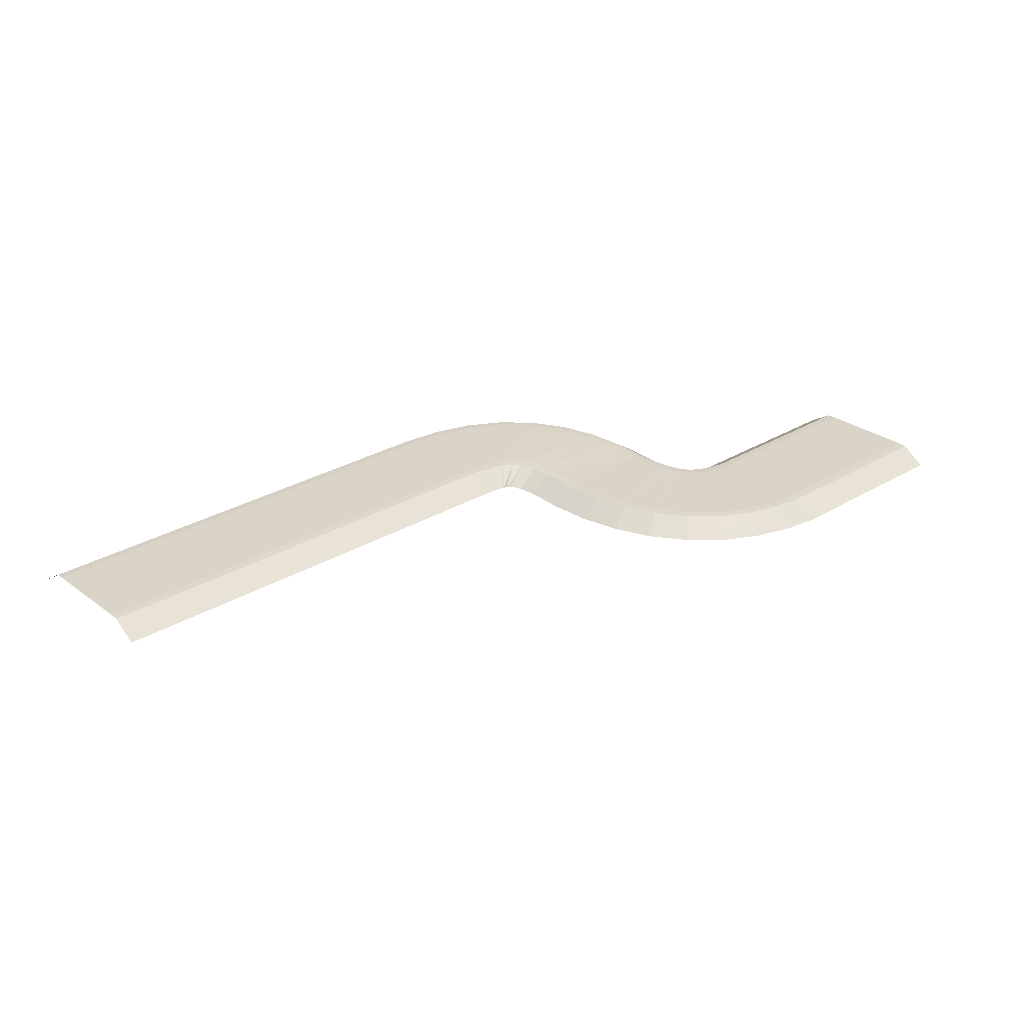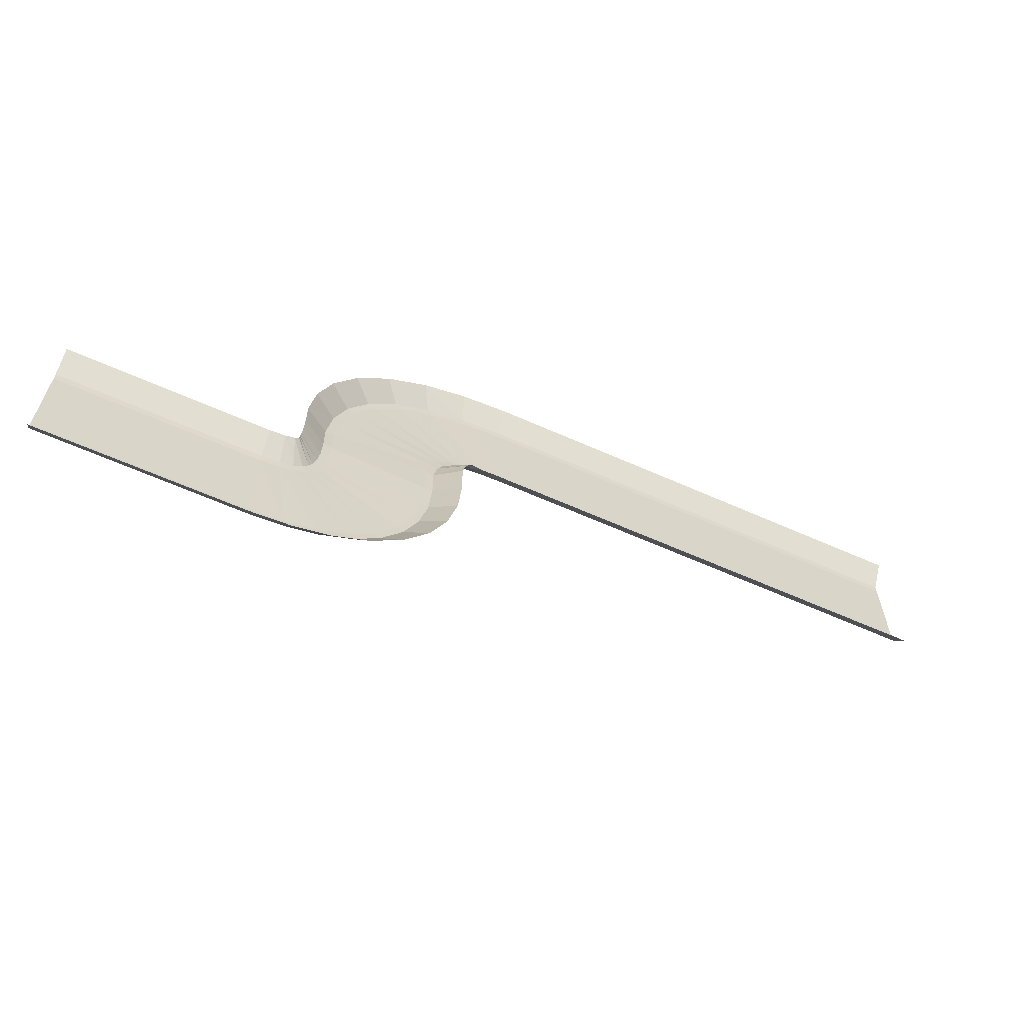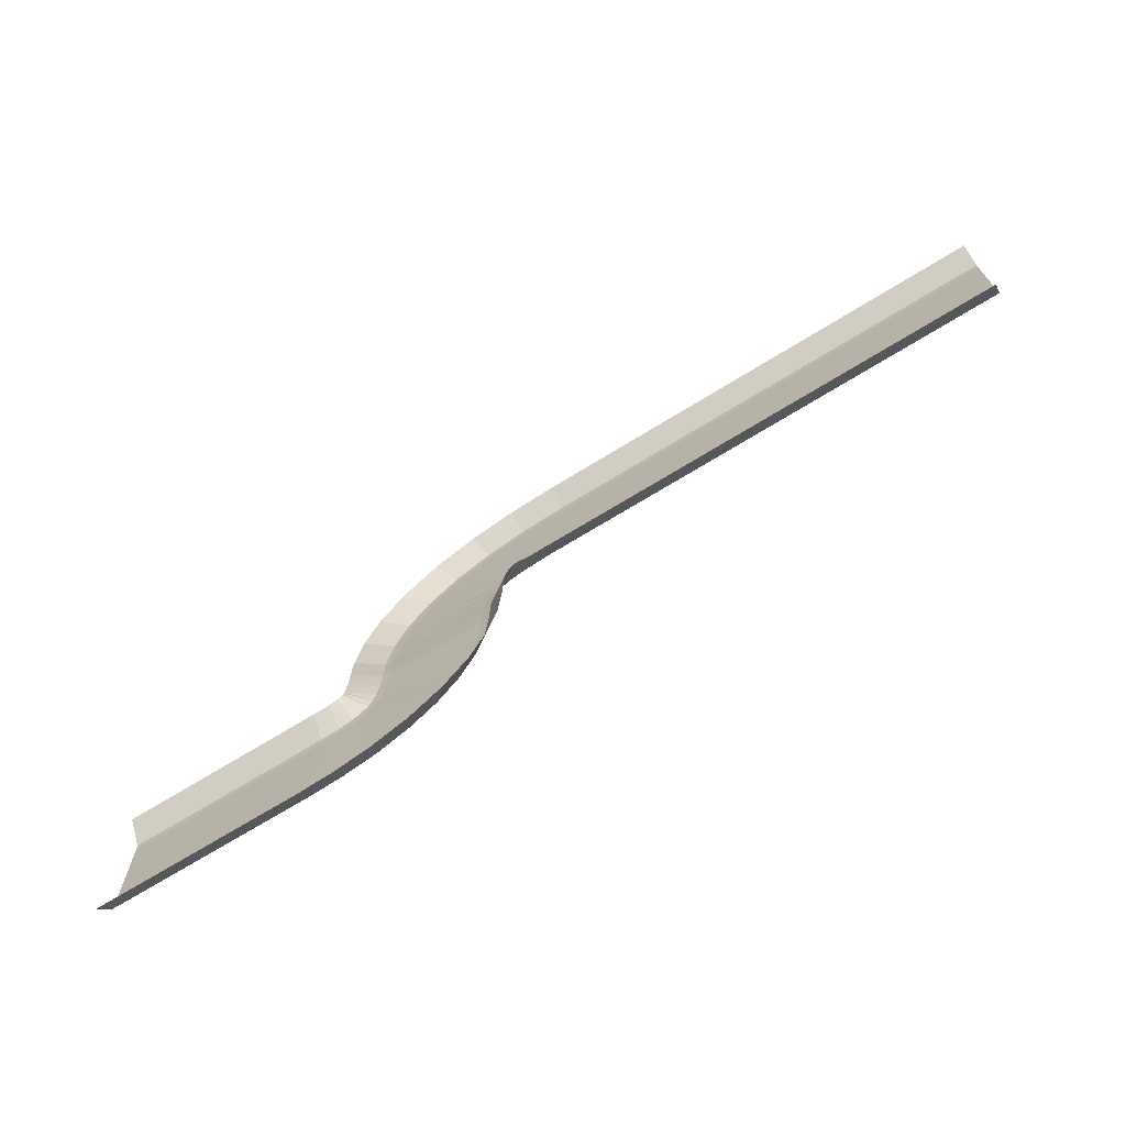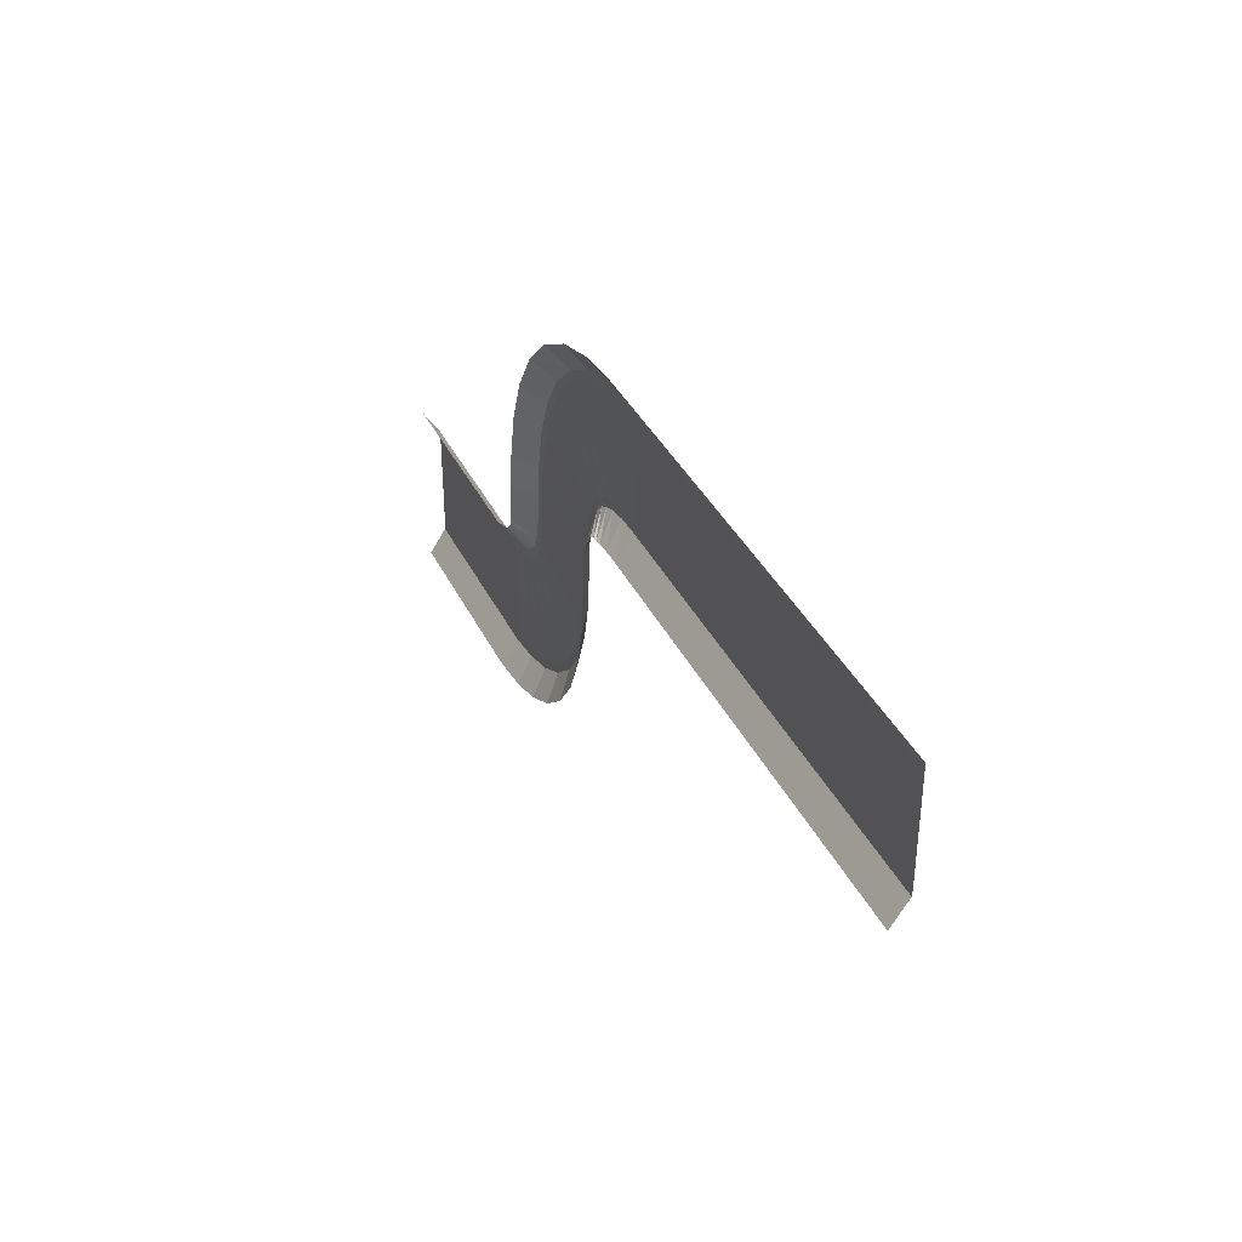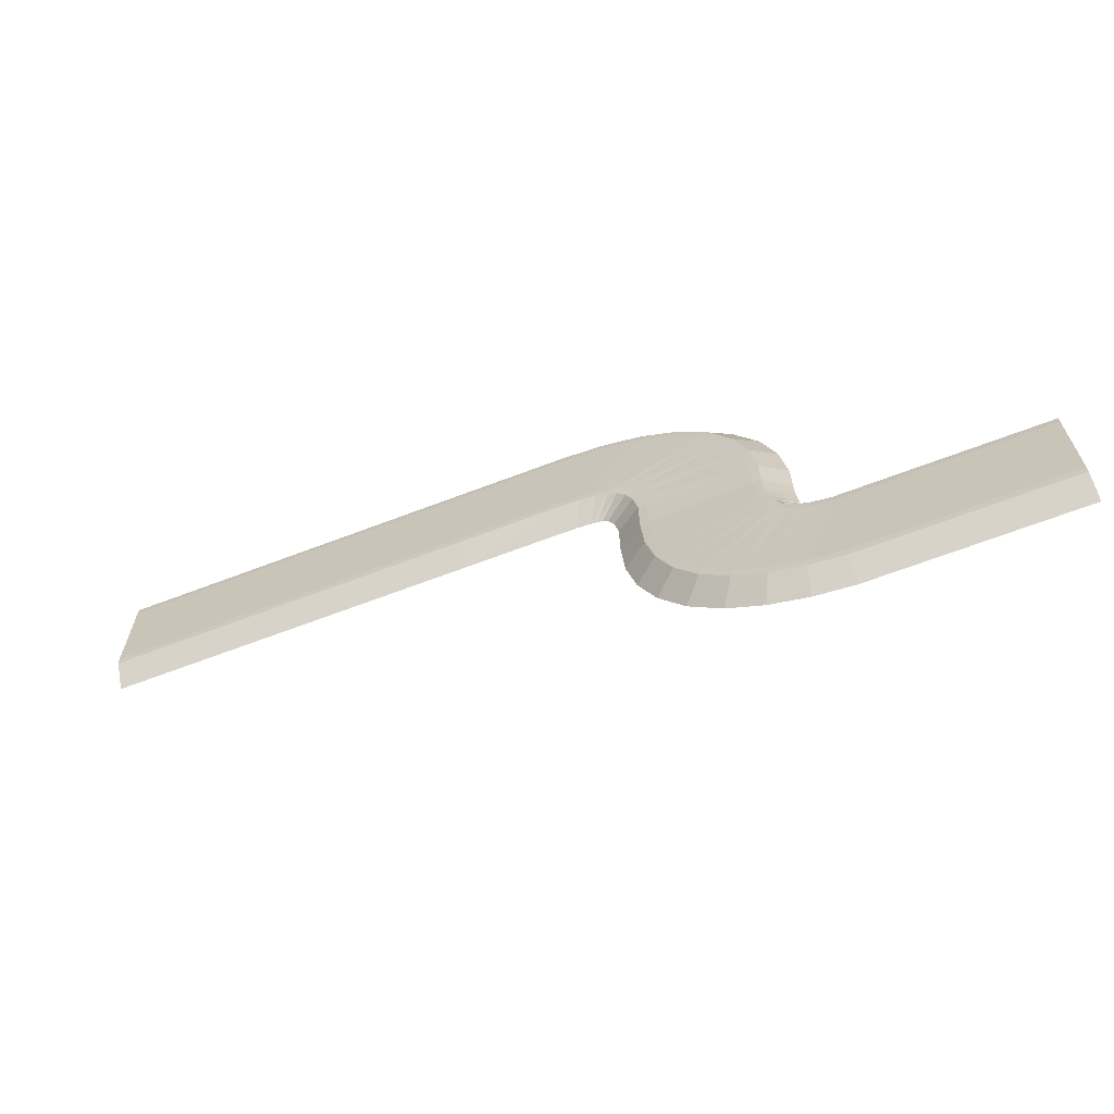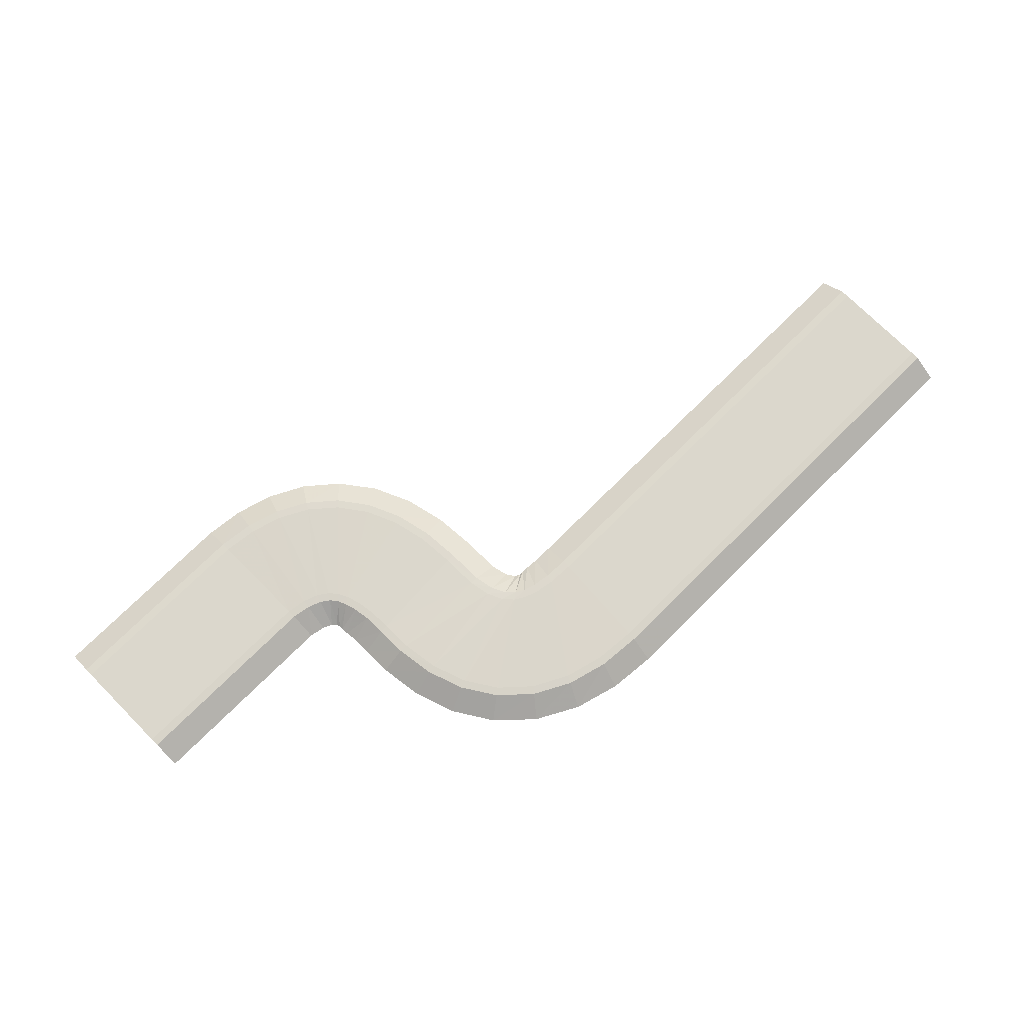
<metadata>
{"format":"obj","ext":"obj","renderer":"f3d","projection":"perspective","resolution":1024,"background":"white","views":[{"elev":28.5,"azim":137.8,"up":"+Y"},{"elev":-62.7,"azim":-24.3,"up":"+Z"},{"elev":-69.8,"azim":31.7,"up":"+Z"},{"elev":36.9,"azim":66.6,"up":"+Z"},{"elev":-64.9,"azim":-158.8,"up":"+Z"},{"elev":73.4,"azim":-44.8,"up":"+Y"}]}
</metadata>
<code>
g RoadAsset92
v 8.64 0.17 90.49
v 8.64 0.17 102.5
v 6.672 0.17 90.49
v 6.672 0.17 102.5
v 3.279 0.17 90.49
v 3.279 0.17 102.5
v -1.539 0.17 90.49
v -1.539 0.17 102.5
v -7.782 0.17 90.49
v -7.782 0.17 102.5
v -15.45 0.17 90.49
v -15.45 0.17 102.5
v -24.55 0.17 90.49
v -24.55 0.17 102.5
v -35.07 0.17 90.49
v -35.07 0.17 102.5
v -46.6 0.17 90.5
v -47.42 0.17 102.5
v -49.69 0.1593 90.37
v -52.47 0.1593 102
v -51.98 0.1274 89.96
v -57.14 0.1274 100.8
v -53.63 0.07407 89.38
v -61.31 0.07407 98.6
v -54.88 -0.0004946 88.59
v -64.7 -0.0004946 95.49
v -55.93 -0.09627 87.4
v -67.13 -0.09627 91.7
v -56.77 -0.2132 85.53
v -68.62 -0.2132 87.47
v -57.28 -0.3514 82.89
v -69.28 -0.3514 82.92
v -57.3 -0.51 78.44
v -69.28 -0.51 79.16
v -57.63 -0.515 73.99
v -69.38 -0.515 76.39
v -58.58 -0.53 69.82
v -69.73 -0.53 74.25
v -60.24 -0.5551 66
v -70.22 -0.5551 72.66
v -62.65 -0.5901 62.69
v -70.83 -0.5901 71.46
v -65.69 -0.6352 60.07
v -71.66 -0.6352 70.47
v -69.19 -0.6902 58.21
v -72.9 -0.6902 69.62
v -73 -0.7553 57.07
v -74.68 -0.7553 68.95
v -77.04 -0.83 56.56
v -77.04 -0.83 68.56
v -82.22 -0.83 56.56
v -82.22 -0.83 68.56
v -86.78 -0.83 56.56
v -86.78 -0.83 68.56
v -90.73 -0.83 56.56
v -90.73 -0.83 68.56
v -94.06 -0.83 56.56
v -94.06 -0.83 68.56
v -96.78 -0.83 56.56
v -96.78 -0.83 68.56
v -98.88 -0.83 56.56
v -98.88 -0.83 68.56
v -100.4 -0.83 56.56
v -100.4 -0.83 68.56
v -101.2 -0.83 56.56
v -101.2 -0.83 68.56
v 8.64 -1.83 86.49
v 8.64 0.12 89.49
v 8.64 0.17 90.49
v 8.64 0.17 102.5
v 8.64 0.12 103.5
v 8.64 -1.83 106.5
v 6.672 -1.83 86.49
v 6.672 0.12 89.49
v 6.672 0.17 90.49
v 6.672 0.17 102.5
v 6.672 0.12 103.5
v 6.672 -1.83 106.5
v 3.279 -1.83 86.49
v 3.279 0.12 89.49
v 3.279 0.17 90.49
v 3.279 0.17 102.5
v 3.279 0.12 103.5
v 3.279 -1.83 106.5
v -1.539 -1.83 86.49
v -1.539 0.12 89.49
v -1.539 0.17 90.49
v -1.539 0.17 102.5
v -1.539 0.12 103.5
v -1.539 -1.83 106.5
v -7.782 -1.83 86.49
v -7.782 0.12 89.49
v -7.782 0.17 90.49
v -7.782 0.17 102.5
v -7.782 0.12 103.5
v -7.782 -1.83 106.5
v -15.45 -1.83 86.49
v -15.45 0.12 89.49
v -15.45 0.17 90.49
v -15.45 0.17 102.5
v -15.45 0.12 103.5
v -15.45 -1.83 106.5
v -24.55 -1.83 86.49
v -24.55 0.12 89.49
v -24.55 0.17 90.49
v -24.55 0.17 102.5
v -24.55 0.12 103.5
v -24.55 -1.83 106.5
v -35.07 -1.83 86.49
v -35.07 0.12 89.49
v -35.07 0.17 90.49
v -35.07 0.17 102.5
v -35.07 0.12 103.5
v -35.07 -1.83 106.5
v -46.33 -1.83 86.51
v -46.54 0.12 89.51
v -46.6 0.17 90.5
v -47.42 0.17 102.5
v -47.49 0.12 103.5
v -47.69 -1.83 106.5
v -48.74 -1.841 86.49
v -49.45 0.1093 89.4
v -49.69 0.1593 90.37
v -52.47 0.1593 102
v -52.7 0.1093 103
v -53.38 -1.841 105.9
v -50.23 -1.872 86.36
v -51.55 0.07737 89.06
v -51.98 0.1274 89.96
v -57.14 0.1274 100.8
v -57.57 0.07737 101.7
v -58.83 -1.872 104.4
v -51.03 -1.925 86.33
v -52.99 0.02409 88.61
v -53.63 0.07407 89.38
v -61.31 0.07407 98.6
v -61.95 0.02409 99.37
v -63.83 -1.925 101.7
v -51.57 -2 86.35
v -54.06 -0.05047 88.02
v -54.88 -0.0004946 88.59
v -64.7 -0.0004946 95.49
v -65.52 -0.05047 96.06
v -67.94 -2 97.84
v -52.17 -2.095 86.03
v -55 -0.1462 87.04
v -55.93 -0.09627 87.4
v -67.13 -0.09627 91.7
v -68.07 -0.1462 92.06
v -70.84 -2.095 93.2
v -52.81 -2.212 84.96
v -55.79 -0.2632 85.37
v -56.77 -0.2132 85.53
v -68.62 -0.2132 87.47
v -69.6 -0.2632 87.64
v -72.55 -2.212 88.2
v -53.28 -2.35 82.96
v -56.28 -0.4013 82.89
v -57.28 -0.3514 82.89
v -69.28 -0.3514 82.92
v -70.28 -0.4013 82.93
v -73.28 -2.35 83.01
v -53.31 -2.51 78.21
v -56.3 -0.56 78.38
v -57.3 -0.51 78.44
v -69.28 -0.51 79.16
v -70.28 -0.56 79.22
v -73.27 -2.51 79.4
v -53.71 -2.515 73.2
v -56.65 -0.565 73.79
v -57.63 -0.515 73.99
v -69.38 -0.515 76.39
v -70.36 -0.565 76.59
v -73.3 -2.515 77.2
v -54.85 -2.53 68.36
v -57.65 -0.58 69.45
v -58.58 -0.53 69.82
v -69.73 -0.53 74.25
v -70.66 -0.58 74.62
v -73.44 -2.53 75.74
v -56.9 -2.555 63.8
v -59.41 -0.6051 65.45
v -60.24 -0.5551 66
v -70.22 -0.5551 72.66
v -71.05 -0.6051 73.21
v -73.54 -2.555 74.9
v -59.89 -2.59 59.79
v -61.96 -0.6401 61.96
v -62.65 -0.5901 62.69
v -70.83 -0.5901 71.46
v -71.52 -0.6401 72.19
v -73.54 -2.59 74.41
v -63.67 -2.635 56.62
v -65.19 -0.6852 59.2
v -65.69 -0.6352 60.07
v -71.66 -0.6352 70.47
v -72.16 -0.6852 71.34
v -73.62 -2.635 73.96
v -67.92 -2.69 54.42
v -68.88 -0.7402 57.26
v -69.19 -0.6902 58.21
v -72.9 -0.6902 69.62
v -73.21 -0.7402 70.58
v -74.09 -2.69 73.44
v -72.39 -2.755 53.12
v -72.86 -0.8053 56.08
v -73 -0.7553 57.07
v -74.68 -0.7553 68.95
v -74.82 -0.8053 69.94
v -75.2 -2.755 72.92
v -77.04 -2.83 52.56
v -77.04 -0.88 55.56
v -77.04 -0.83 56.56
v -77.04 -0.83 68.56
v -77.04 -0.88 69.56
v -77.04 -2.83 72.56
v -82.22 -2.83 52.56
v -82.22 -0.88 55.56
v -82.22 -0.83 56.56
v -82.22 -0.83 68.56
v -82.22 -0.88 69.56
v -82.22 -2.83 72.56
v -86.78 -2.83 52.56
v -86.78 -0.88 55.56
v -86.78 -0.83 56.56
v -86.78 -0.83 68.56
v -86.78 -0.88 69.56
v -86.78 -2.83 72.56
v -90.73 -2.83 52.56
v -90.73 -0.88 55.56
v -90.73 -0.83 56.56
v -90.73 -0.83 68.56
v -90.73 -0.88 69.56
v -90.73 -2.83 72.56
v -94.06 -2.83 52.56
v -94.06 -0.88 55.56
v -94.06 -0.83 56.56
v -94.06 -0.83 68.56
v -94.06 -0.88 69.56
v -94.06 -2.83 72.56
v -96.78 -2.83 52.56
v -96.78 -0.88 55.56
v -96.78 -0.83 56.56
v -96.78 -0.83 68.56
v -96.78 -0.88 69.56
v -96.78 -2.83 72.56
v -98.88 -2.83 52.56
v -98.88 -0.88 55.56
v -98.88 -0.83 56.56
v -98.88 -0.83 68.56
v -98.88 -0.88 69.56
v -98.88 -2.83 72.56
v -100.4 -2.83 52.56
v -100.4 -0.88 55.56
v -100.4 -0.83 56.56
v -100.4 -0.83 68.56
v -100.4 -0.88 69.56
v -100.4 -2.83 72.56
v -101.2 -2.83 52.56
v -101.2 -0.88 55.56
v -101.2 -0.83 56.56
v -101.2 -0.83 68.56
v -101.2 -0.88 69.56
v -101.2 -2.83 72.56
g RoadAsset92_0
f 4 2 1
f 3 4 1
f 6 4 3
f 5 6 3
f 8 6 5
f 7 8 5
f 10 8 7
f 9 10 7
f 12 10 9
f 11 12 9
f 14 12 11
f 13 14 11
f 16 14 13
f 15 16 13
f 18 16 15
f 17 18 15
f 20 18 17
f 19 20 17
f 22 20 19
f 21 22 19
f 24 22 21
f 23 24 21
f 26 24 23
f 25 26 23
f 28 26 25
f 27 28 25
f 30 28 27
f 29 30 27
f 32 30 29
f 31 32 29
f 34 32 31
f 33 34 31
f 36 34 33
f 35 36 33
f 38 36 35
f 37 38 35
f 40 38 37
f 39 40 37
f 42 40 39
f 41 42 39
f 44 42 41
f 43 44 41
f 46 44 43
f 45 46 43
f 48 46 45
f 47 48 45
f 50 48 47
f 49 50 47
f 52 50 49
f 51 52 49
f 54 52 51
f 53 54 51
f 56 54 53
f 55 56 53
f 58 56 55
f 57 58 55
f 60 58 57
f 59 60 57
f 62 60 59
f 61 62 59
f 64 62 61
f 63 64 61
f 66 64 63
f 65 66 63
g RoadAsset92_1
f 74 68 67
f 73 74 67
f 75 69 68
f 74 75 68
f 77 71 70
f 76 77 70
f 78 72 71
f 77 78 71
f 80 74 73
f 79 80 73
f 81 75 74
f 80 81 74
f 83 77 76
f 82 83 76
f 84 78 77
f 83 84 77
f 86 80 79
f 85 86 79
f 87 81 80
f 86 87 80
f 89 83 82
f 88 89 82
f 90 84 83
f 89 90 83
f 92 86 85
f 91 92 85
f 93 87 86
f 92 93 86
f 95 89 88
f 94 95 88
f 96 90 89
f 95 96 89
f 98 92 91
f 97 98 91
f 99 93 92
f 98 99 92
f 101 95 94
f 100 101 94
f 102 96 95
f 101 102 95
f 104 98 97
f 103 104 97
f 105 99 98
f 104 105 98
f 107 101 100
f 106 107 100
f 108 102 101
f 107 108 101
f 110 104 103
f 109 110 103
f 111 105 104
f 110 111 104
f 113 107 106
f 112 113 106
f 114 108 107
f 113 114 107
f 116 110 109
f 115 116 109
f 117 111 110
f 116 117 110
f 119 113 112
f 118 119 112
f 120 114 113
f 119 120 113
f 122 116 115
f 121 122 115
f 123 117 116
f 122 123 116
f 125 119 118
f 124 125 118
f 126 120 119
f 125 126 119
f 128 122 121
f 127 128 121
f 129 123 122
f 128 129 122
f 131 125 124
f 130 131 124
f 132 126 125
f 131 132 125
f 134 128 127
f 133 134 127
f 135 129 128
f 134 135 128
f 137 131 130
f 136 137 130
f 138 132 131
f 137 138 131
f 140 134 133
f 139 140 133
f 141 135 134
f 140 141 134
f 143 137 136
f 142 143 136
f 144 138 137
f 143 144 137
f 146 140 139
f 145 146 139
f 147 141 140
f 146 147 140
f 149 143 142
f 148 149 142
f 150 144 143
f 149 150 143
f 152 146 145
f 151 152 145
f 153 147 146
f 152 153 146
f 155 149 148
f 154 155 148
f 156 150 149
f 155 156 149
f 158 152 151
f 157 158 151
f 159 153 152
f 158 159 152
f 161 155 154
f 160 161 154
f 162 156 155
f 161 162 155
f 164 158 157
f 163 164 157
f 165 159 158
f 164 165 158
f 167 161 160
f 166 167 160
f 168 162 161
f 167 168 161
f 170 164 163
f 169 170 163
f 171 165 164
f 170 171 164
f 173 167 166
f 172 173 166
f 174 168 167
f 173 174 167
f 176 170 169
f 175 176 169
f 177 171 170
f 176 177 170
f 179 173 172
f 178 179 172
f 180 174 173
f 179 180 173
f 182 176 175
f 181 182 175
f 183 177 176
f 182 183 176
f 185 179 178
f 184 185 178
f 186 180 179
f 185 186 179
f 188 182 181
f 187 188 181
f 189 183 182
f 188 189 182
f 191 185 184
f 190 191 184
f 192 186 185
f 191 192 185
f 194 188 187
f 193 194 187
f 195 189 188
f 194 195 188
f 197 191 190
f 196 197 190
f 198 192 191
f 197 198 191
f 200 194 193
f 199 200 193
f 201 195 194
f 200 201 194
f 203 197 196
f 202 203 196
f 204 198 197
f 203 204 197
f 206 200 199
f 205 206 199
f 207 201 200
f 206 207 200
f 209 203 202
f 208 209 202
f 210 204 203
f 209 210 203
f 212 206 205
f 211 212 205
f 213 207 206
f 212 213 206
f 215 209 208
f 214 215 208
f 216 210 209
f 215 216 209
f 218 212 211
f 217 218 211
f 219 213 212
f 218 219 212
f 221 215 214
f 220 221 214
f 222 216 215
f 221 222 215
f 224 218 217
f 223 224 217
f 225 219 218
f 224 225 218
f 227 221 220
f 226 227 220
f 228 222 221
f 227 228 221
f 230 224 223
f 229 230 223
f 231 225 224
f 230 231 224
f 233 227 226
f 232 233 226
f 234 228 227
f 233 234 227
f 236 230 229
f 235 236 229
f 237 231 230
f 236 237 230
f 239 233 232
f 238 239 232
f 240 234 233
f 239 240 233
f 242 236 235
f 241 242 235
f 243 237 236
f 242 243 236
f 245 239 238
f 244 245 238
f 246 240 239
f 245 246 239
f 248 242 241
f 247 248 241
f 249 243 242
f 248 249 242
f 251 245 244
f 250 251 244
f 252 246 245
f 251 252 245
f 254 248 247
f 253 254 247
f 255 249 248
f 254 255 248
f 257 251 250
f 256 257 250
f 258 252 251
f 257 258 251
f 260 254 253
f 259 260 253
f 261 255 254
f 260 261 254
f 263 257 256
f 262 263 256
f 264 258 257
f 263 264 257

</code>
